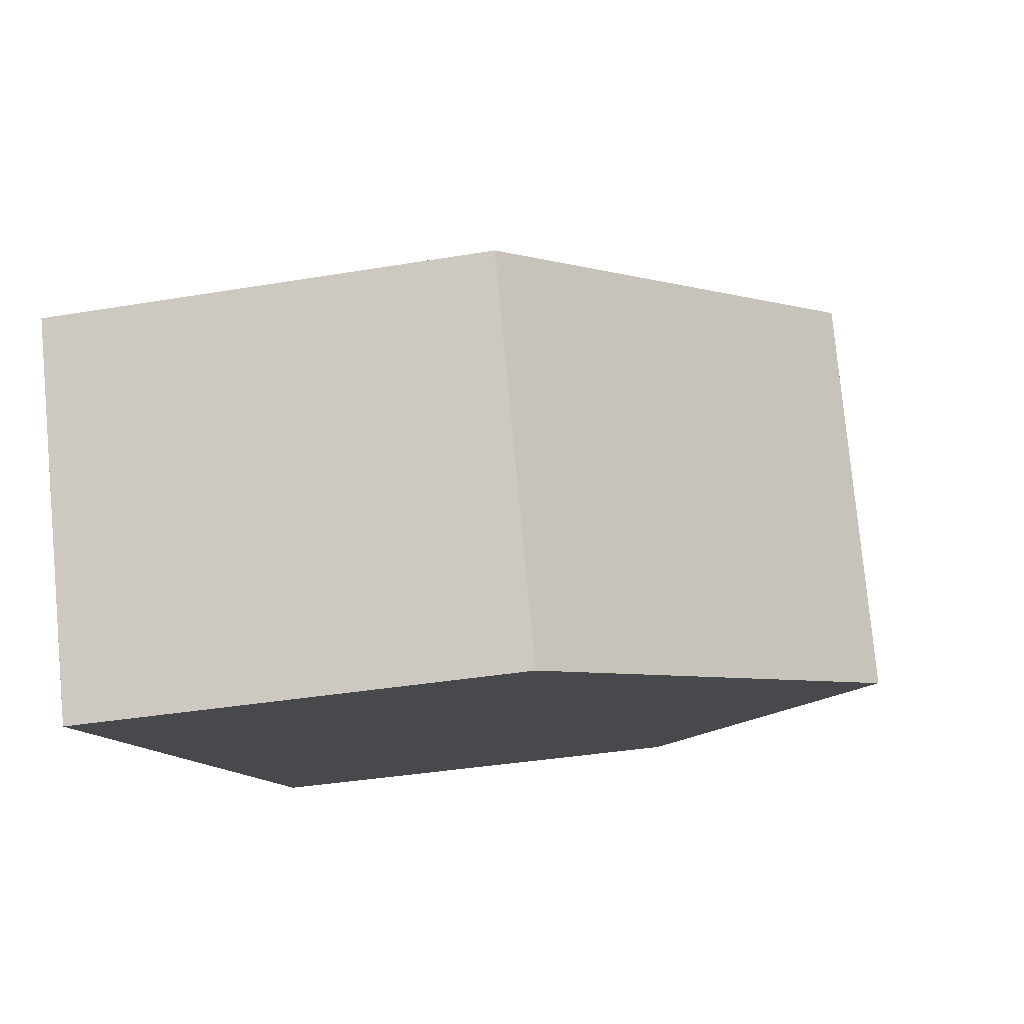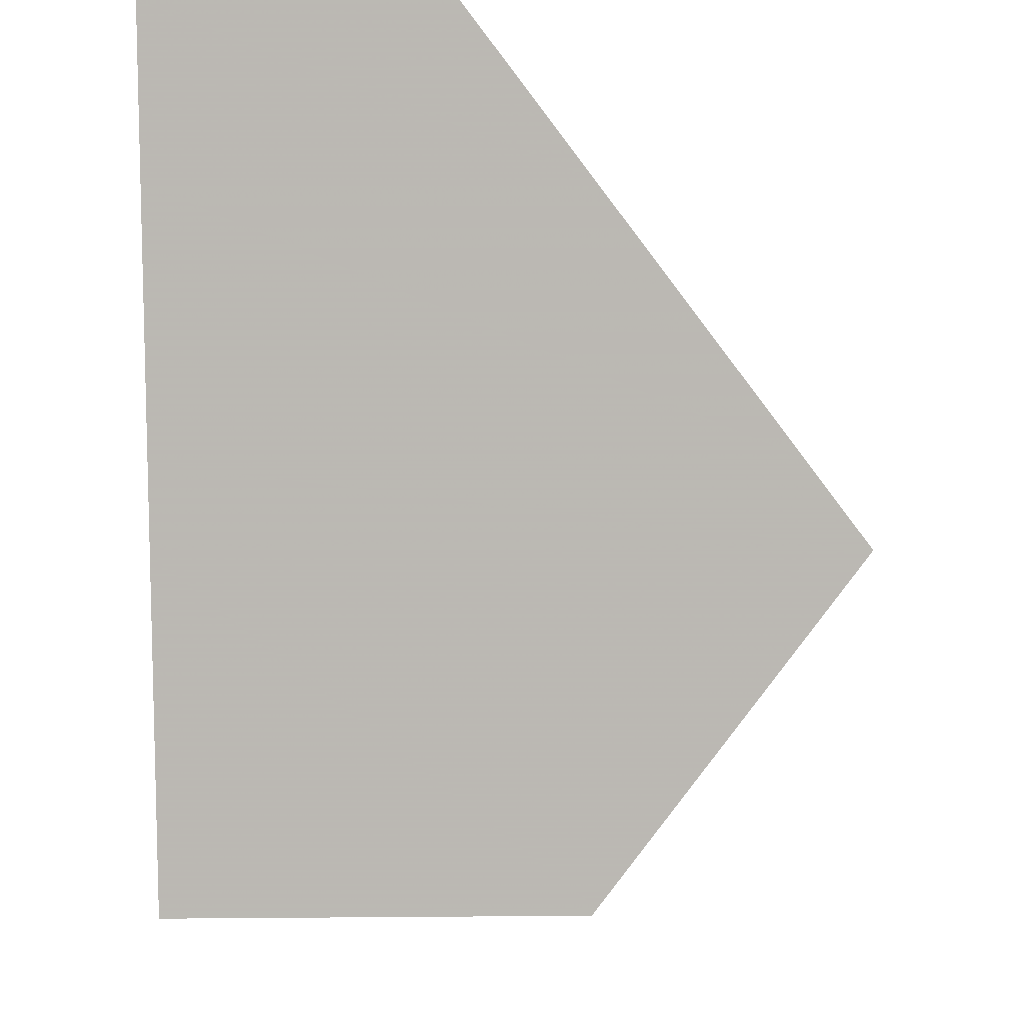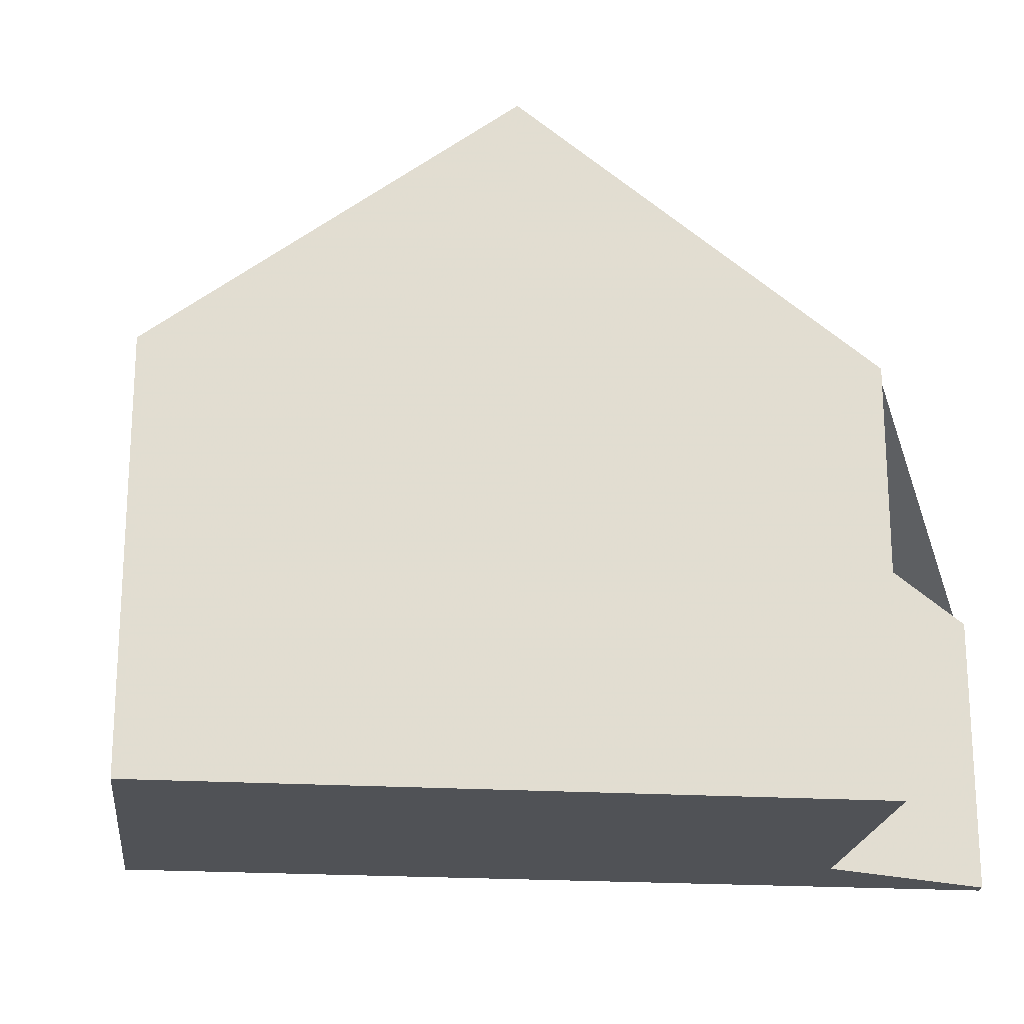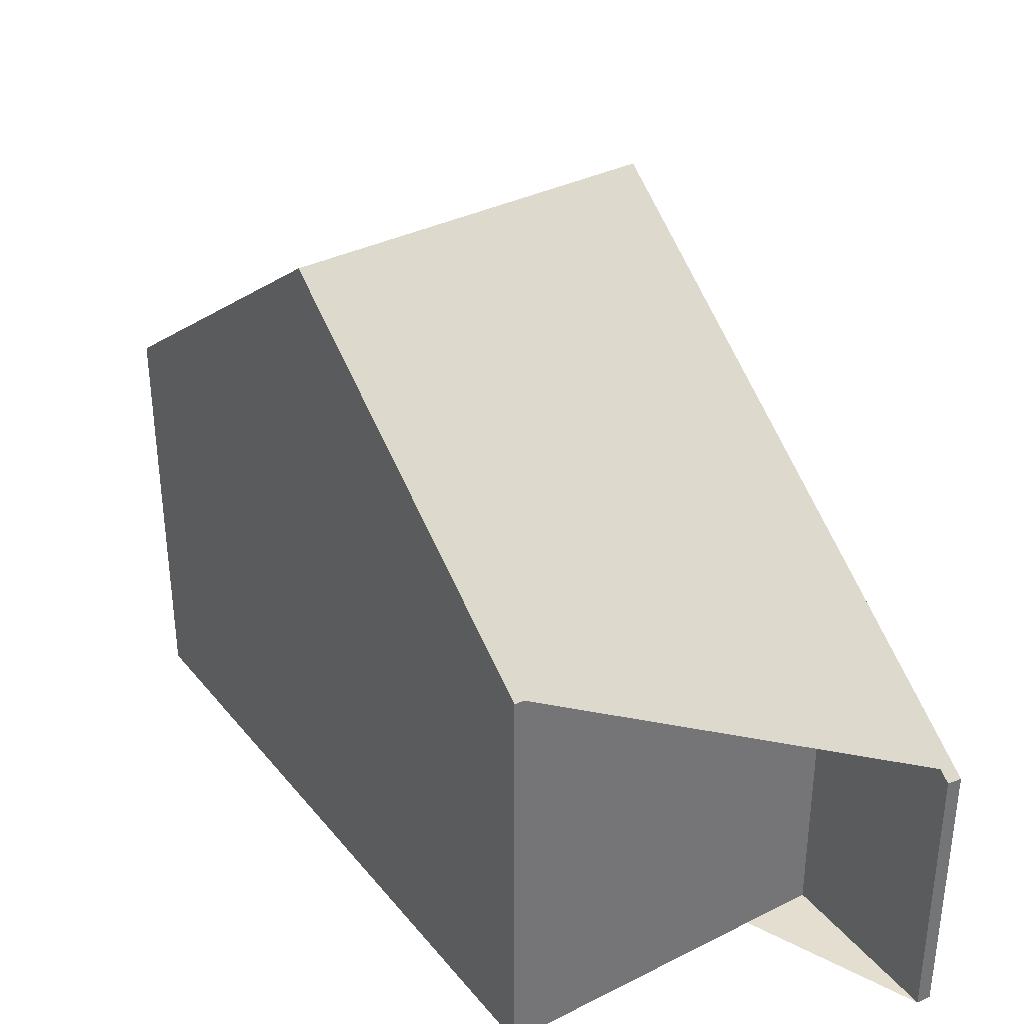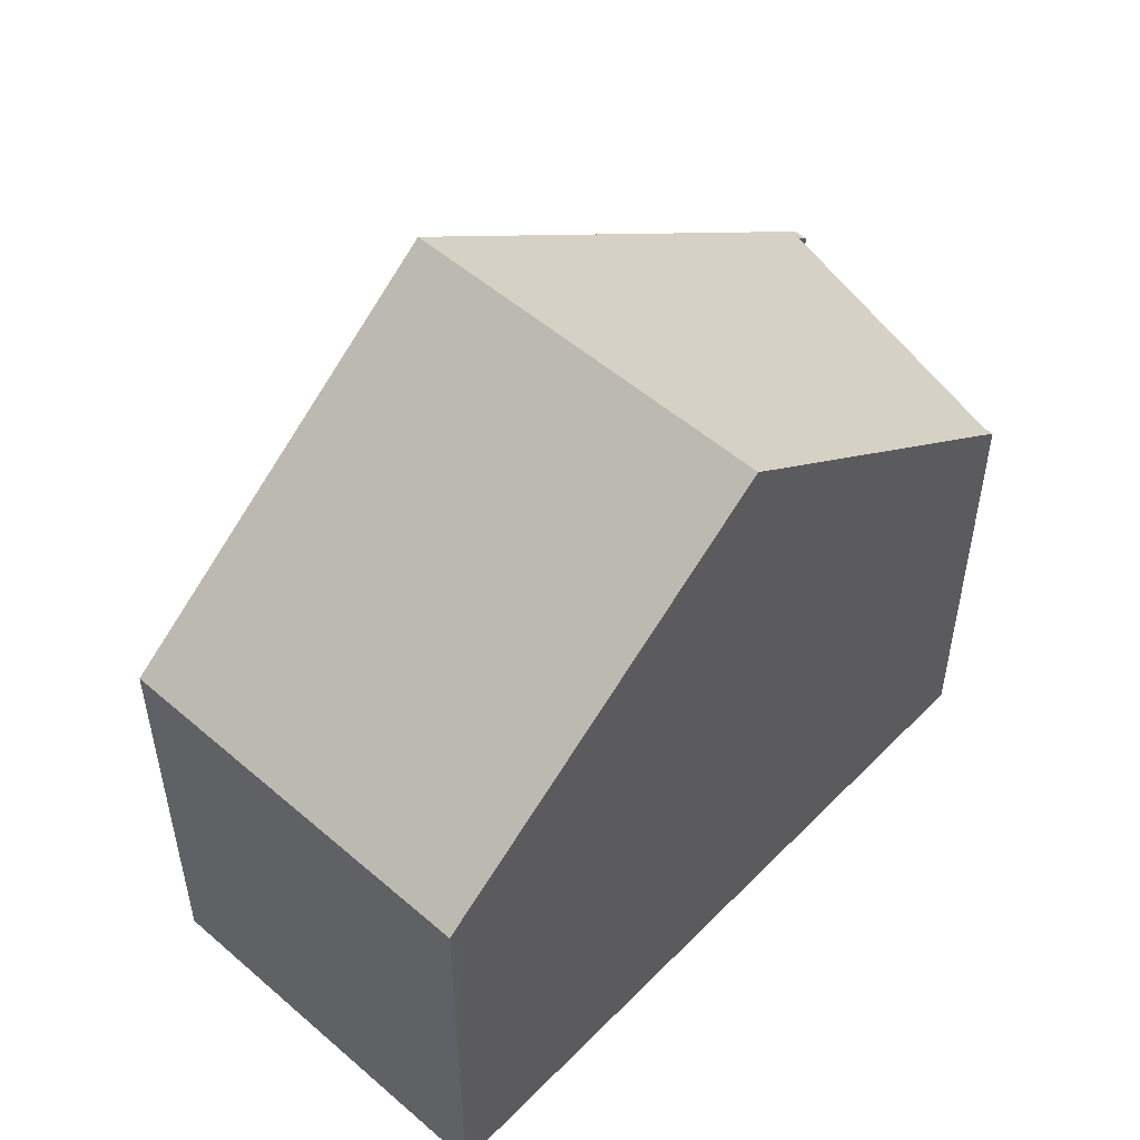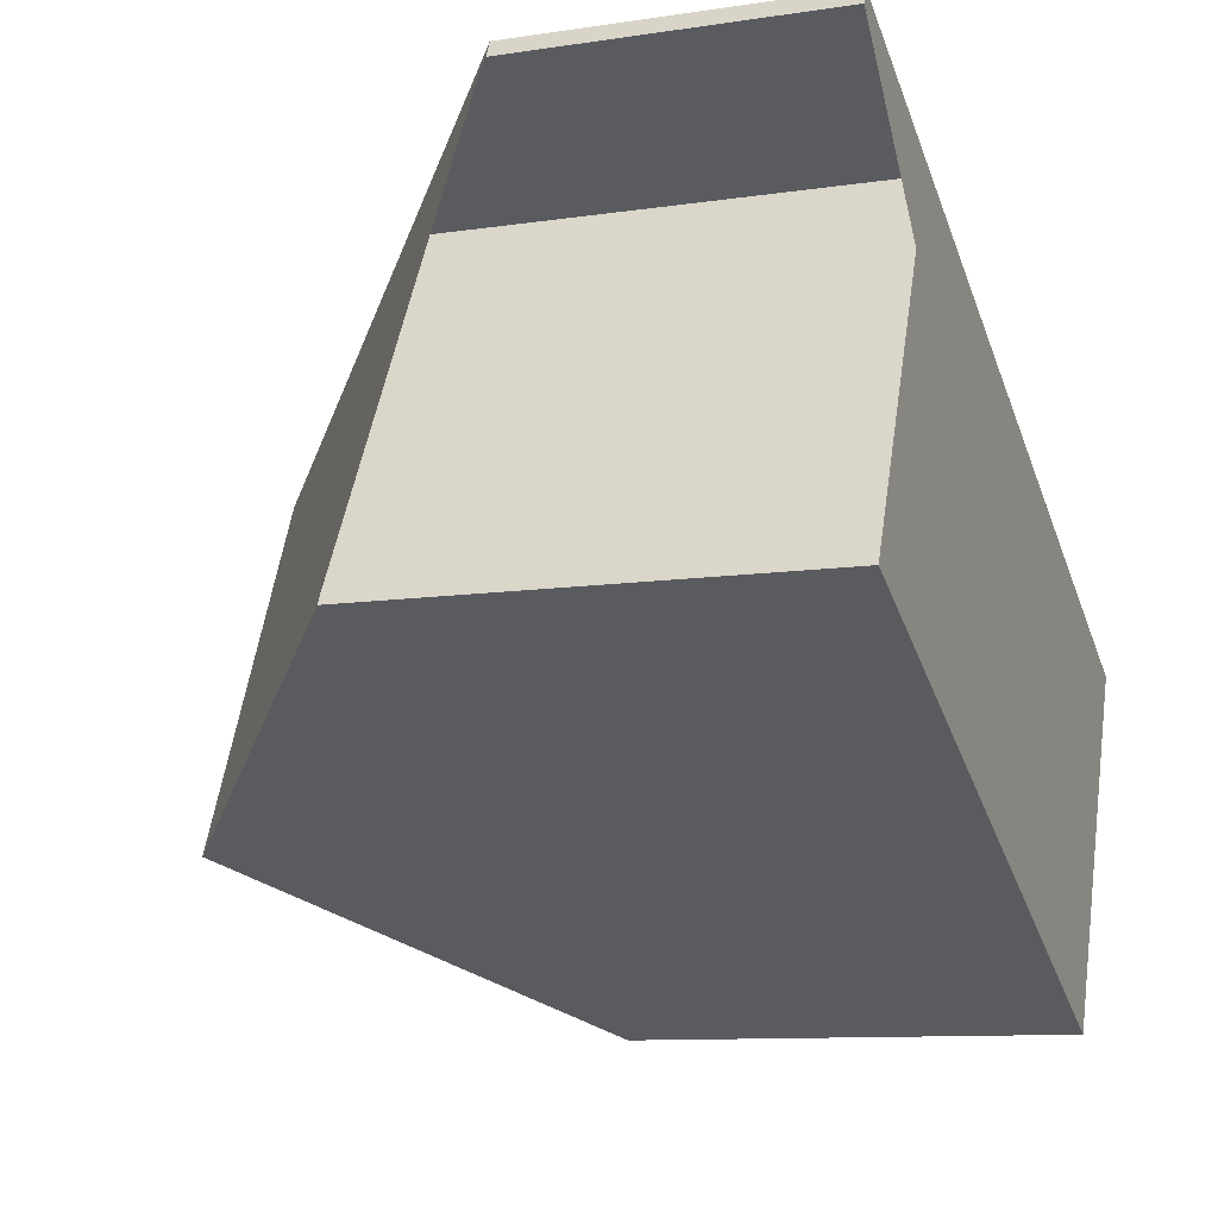
<metadata>
{"format":"obj","ext":"obj","renderer":"f3d","projection":"perspective","resolution":1024,"background":"white","views":[{"elev":-36.0,"azim":-77.5,"up":"+Y"},{"elev":72.4,"azim":-90.4,"up":"+Y"},{"elev":-20.6,"azim":18.1,"up":"+Z"},{"elev":35.7,"azim":81.1,"up":"+Z"},{"elev":53.3,"azim":-22.5,"up":"+Z"},{"elev":-10.4,"azim":110.7,"up":"+Y"}]}
</metadata>
<code>
v -2490 -2118 5.657
v -2492 -2113 5.638
v -2482 -2114 5.711
v -2482 -2108 3.869
v -2481 -2109 3.881
v -2484 -2110 5.691
v -2486 -2116 9.27
v -2488 -2111 9.248
v -2488 -2111 9.248
v -2486 -2116 9.27
v -2482 -2108 3.87
v -2487 -2111 8.358
v -2482 -2108 3.997
v -2482 -2108 3.997
v -2482 -2109 3.998
v -2484 -2109 5.694
v -2484 -2109 5.694
v -2482 -2114 5.721
v -2492 -2113 5.711
v -2490 -2118 5.737
v -2490 -2118 5.656
v -2490 -2118 5.736
v -2486 -2116 9.27
v -2482 -2114 5.72
v -2482 -2114 5.71
v -2486 -2116 9.27
v -2490 -2118 5.656
v -2490 -2118 5.657
v -2490 -2118 0
v -2490 -2118 0
v -2492 -2113 5.711
v -2492 -2113 5.638
v -2492 -2113 8.882e-16
v -2492 -2113 0
v -2482 -2114 5.721
v -2482 -2114 5.711
v -2482 -2114 0
v -2482 -2114 8.882e-16
v -2482 -2108 3.87
v -2482 -2108 3.869
v -2482 -2108 -4.441e-16
v -2482 -2108 0
v -2482 -2109 3.998
v -2481 -2109 3.881
v -2481 -2109 4.441e-16
v -2482 -2109 4.441e-16
v -2482 -2114 5.71
v -2484 -2110 5.691
v -2484 -2110 0
v -2482 -2114 0
v -2490 -2118 5.737
v -2486 -2116 9.27
v -2486 -2116 0
v -2490 -2118 -8.882e-16
v -2487 -2111 8.358
v -2488 -2111 9.248
v -2488 -2111 0
v -2487 -2111 0
v -2481 -2109 3.881
v -2482 -2108 3.87
v -2482 -2108 0
v -2481 -2109 4.441e-16
v -2484 -2109 5.694
v -2487 -2111 8.358
v -2487 -2111 0
v -2484 -2109 0
v -2482 -2108 3.869
v -2482 -2108 3.997
v -2482 -2108 0
v -2482 -2108 -4.441e-16
v -2484 -2110 5.691
v -2482 -2109 3.998
v -2482 -2109 4.441e-16
v -2484 -2110 0
v -2482 -2108 3.997
v -2484 -2109 5.694
v -2484 -2109 0
v -2482 -2108 0
v -2486 -2116 9.27
v -2482 -2114 5.721
v -2482 -2114 8.882e-16
v -2486 -2116 0
v -2488 -2111 9.248
v -2492 -2113 5.711
v -2492 -2113 0
v -2488 -2111 0
v -2490 -2118 5.657
v -2490 -2118 5.737
v -2490 -2118 -8.882e-16
v -2490 -2118 0
v -2492 -2113 5.638
v -2490 -2118 5.656
v -2490 -2118 0
v -2492 -2113 8.882e-16
v -2482 -2114 5.711
v -2482 -2114 5.71
v -2482 -2114 0
v -2482 -2114 0
v -2482 -2114 0
v -2490 -2118 0
v -2492 -2113 0
v -2482 -2108 0
v -2481 -2109 0
v -2484 -2110 0
f 22 20 1 21
f 14 4 11 13
f 13 11 5 15
f 17 14 13 16
f 25 3 18 24
f 16 12 17
f 24 18 10 26
f 23 7 20 22
f 21 2 19 22
f 24 16 13 15 6 25
f 26 9 12 16 24
f 22 19 8 23
f 28 29 30 27
f 32 33 34 31
f 36 37 38 35
f 40 41 42 39
f 44 45 46 43
f 48 49 50 47
f 52 53 54 51
f 56 57 58 55
f 60 61 62 59
f 64 65 66 63
f 68 69 70 67
f 72 73 74 71
f 76 77 78 75
f 80 81 82 79
f 84 85 86 83
f 88 89 90 87
f 92 93 94 91
f 96 97 98 95
f 100 101 102 103 104 99

</code>
